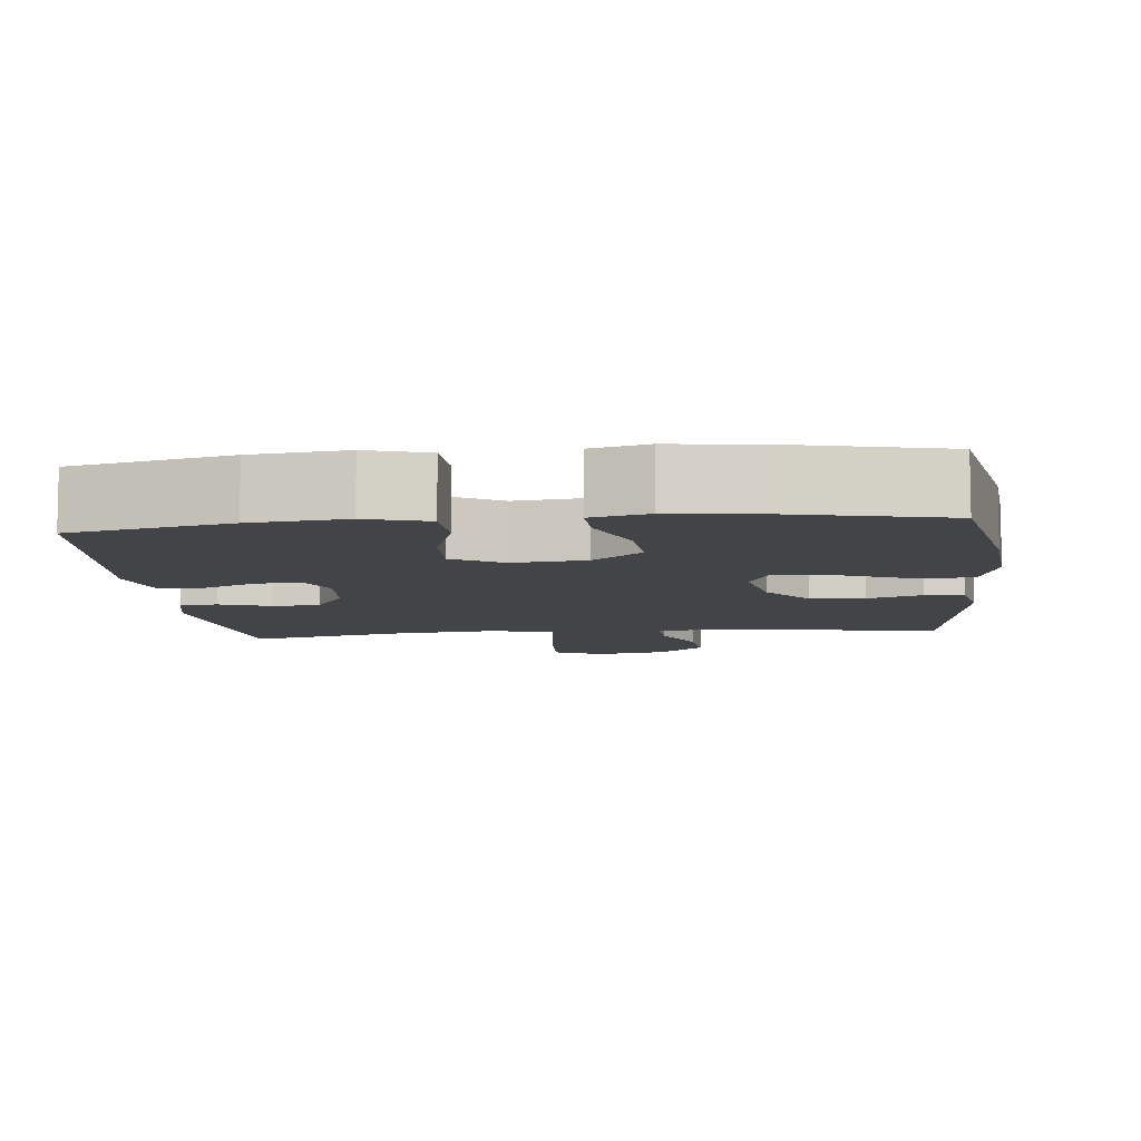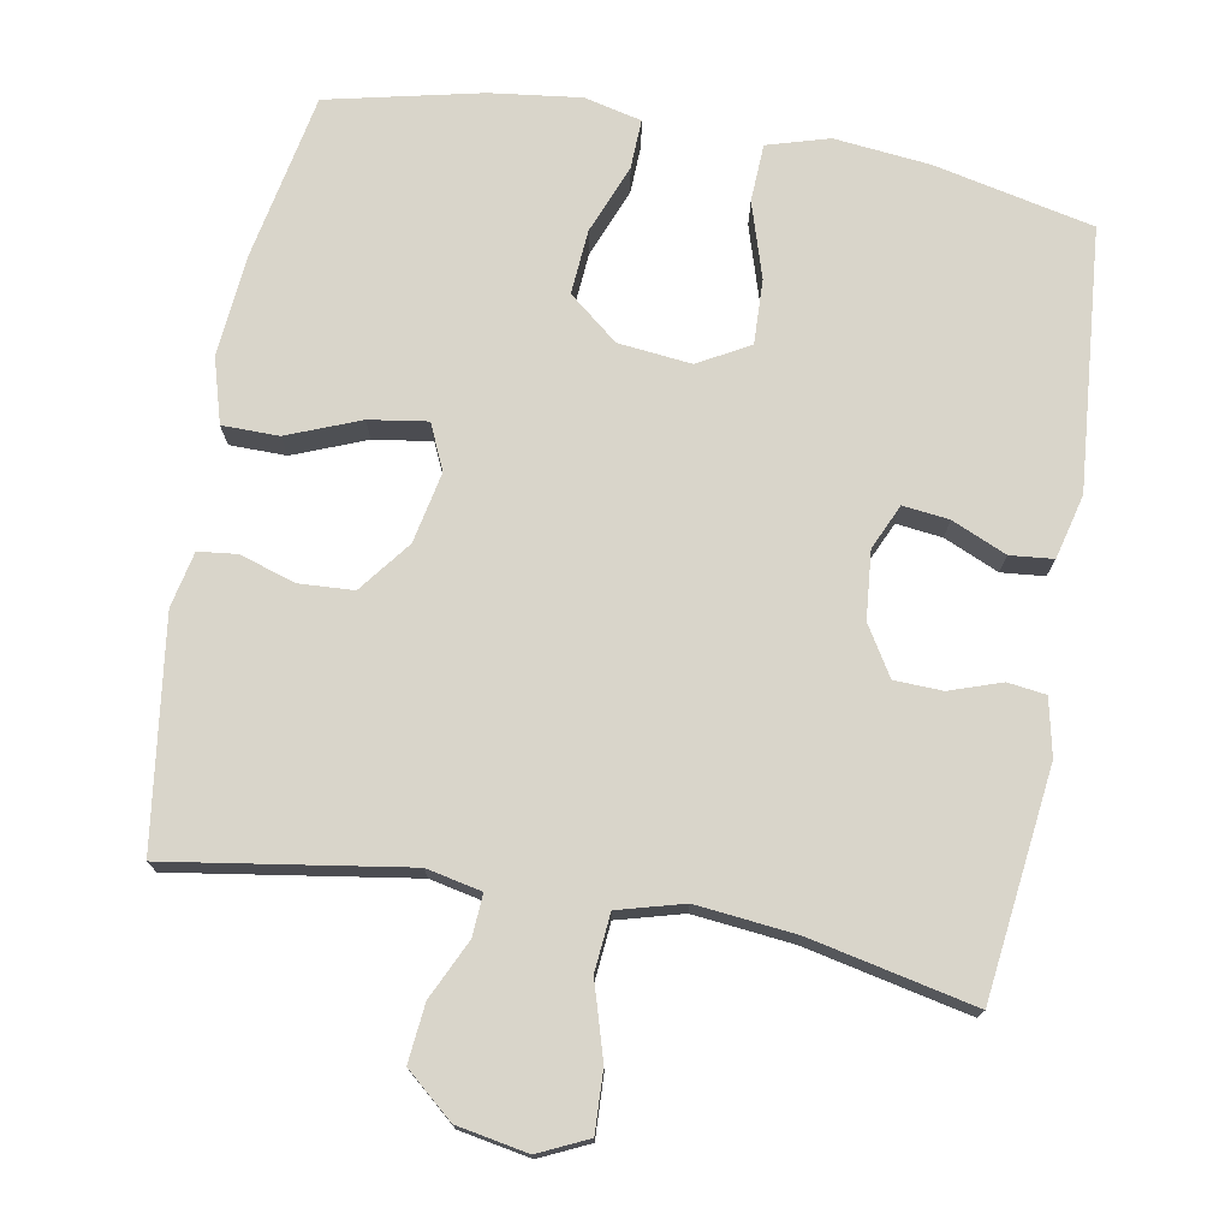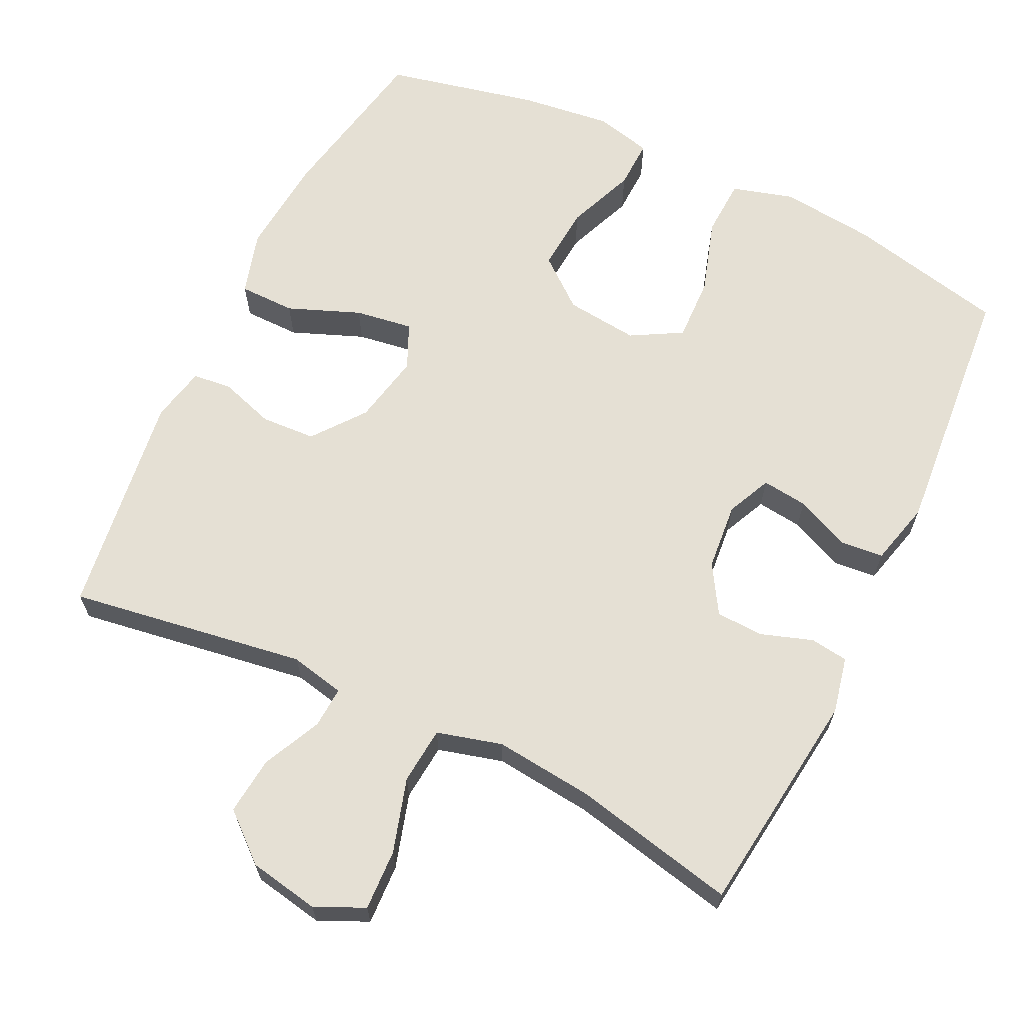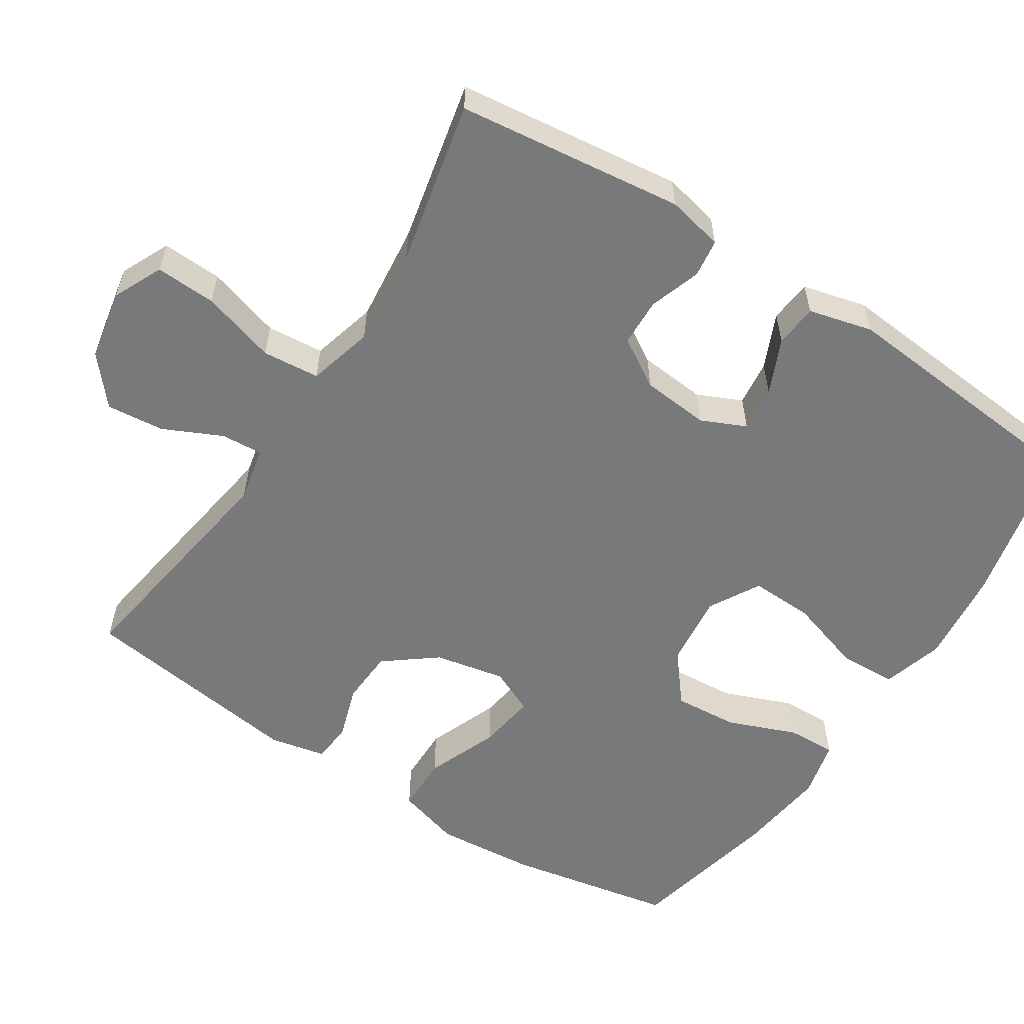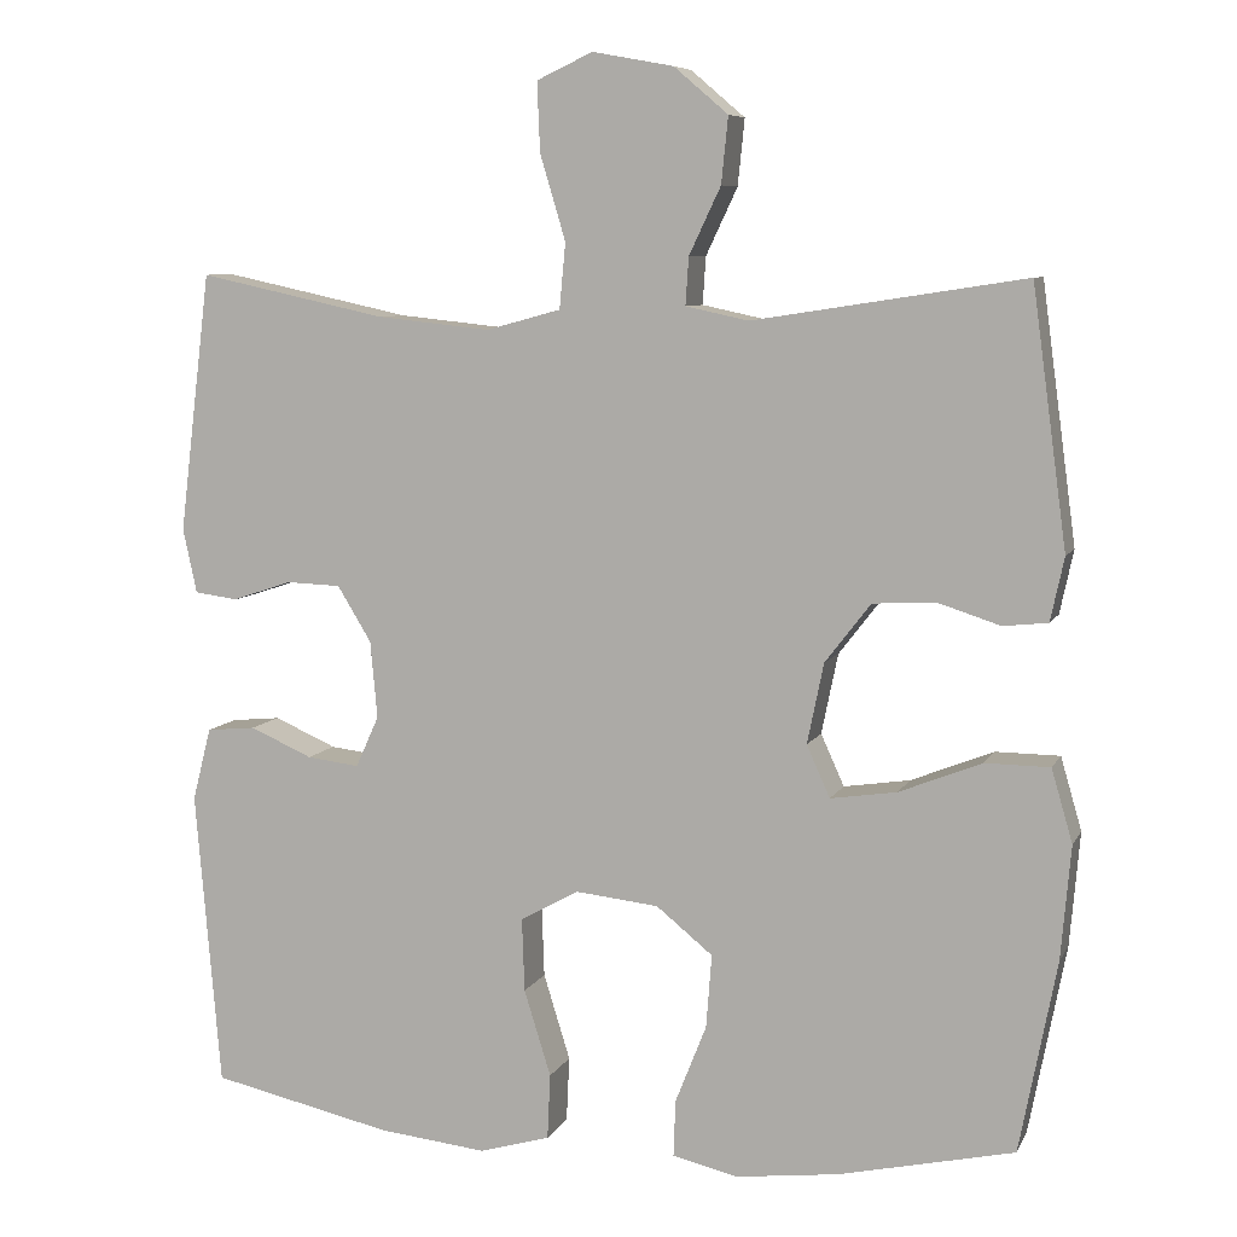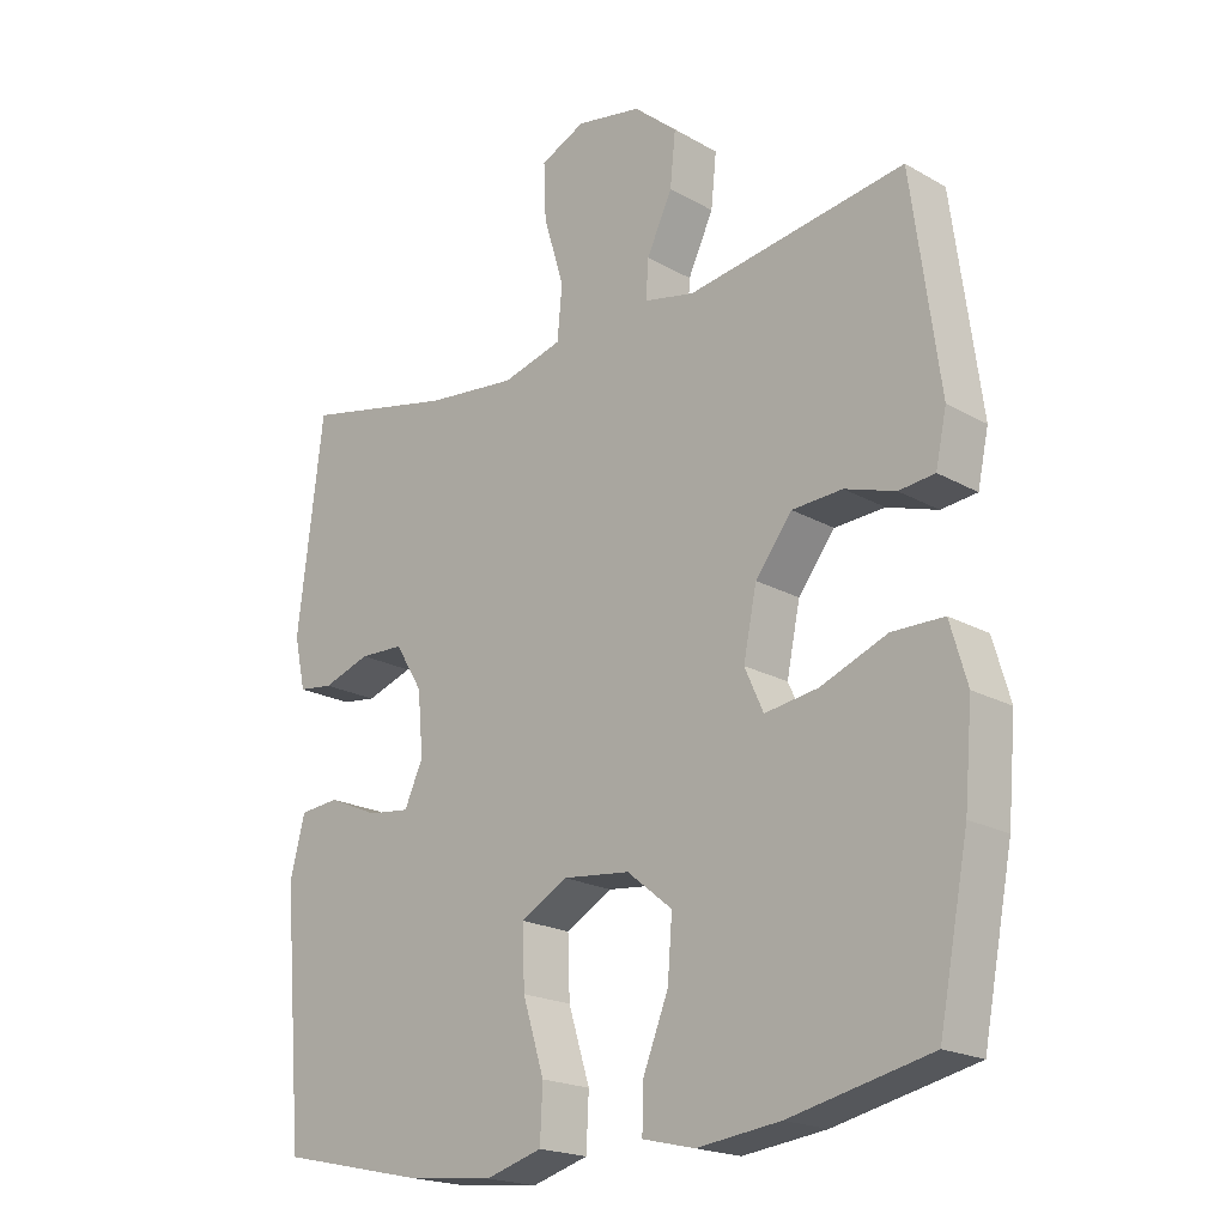
<metadata>
{"format":"obj","ext":"obj","renderer":"f3d","projection":"perspective","resolution":1024,"background":"white","views":[{"elev":-8.3,"azim":-174.1,"up":"+Y"},{"elev":74.6,"azim":10.1,"up":"+Y"},{"elev":65.4,"azim":25.8,"up":"+Y"},{"elev":-57.7,"azim":57.1,"up":"+Y"},{"elev":7.6,"azim":-163.0,"up":"+Z"},{"elev":-19.9,"azim":-136.1,"up":"+Z"}]}
</metadata>
<code>
o path1316_path1316.001
v -0.5359 0.0375 0.1754
v -0.5196 0.0375 0.09934
v -0.4663 0.0375 0.09355
v -0.3913 0.0375 0.1177
v -0.3164 0.0375 0.1136
v -0.2618 0.0375 0.04292
v -0.2421 0.0375 -0.0536
v -0.27 0.0375 -0.1155
v -0.3495 0.0375 -0.1036
v -0.4483 0.0375 -0.06428
v -0.5254 0.0375 -0.06503
v -0.5508 0.0375 -0.1525
v -0.5388 0.0375 -0.2889
v -0.4943 0.0375 -0.5182
v -0.285 0.0375 -0.5652
v -0.161 0.0375 -0.5806
v -0.08308 0.0375 -0.562
v -0.08545 0.0375 -0.4945
v -0.1227 0.0375 -0.4007
v -0.1295 0.0375 -0.3126
v -0.06201 0.0375 -0.2579
v 0.0381 0.0375 -0.2471
v 0.1075 0.0375 -0.2862
v 0.1045 0.0375 -0.3737
v 0.07232 0.0375 -0.4769
v 0.07597 0.0375 -0.5554
v 0.1603 0.0375 -0.58
v 0.2901 0.0375 -0.5662
v 0.5074 0.0375 -0.5182
v 0.5376 0.0375 -0.1625
v 0.5153 0.0375 -0.07504
v 0.4566 0.0375 -0.0695
v 0.3819 0.0375 -0.1023
v 0.3192 0.0375 -0.1098
v 0.2915 0.0375 -0.04871
v 0.2999 0.0375 0.04382
v 0.3405 0.0375 0.1104
v 0.4062 0.0375 0.1128
v 0.4766 0.0375 0.08894
v 0.5286 0.0375 0.09591
v 0.5453 0.0375 0.1732
v 0.5074 0.0375 0.4837
v 0.2822 0.0375 0.4349
v 0.1469 0.0375 0.4206
v 0.05757 0.0375 0.4449
v 0.05037 0.0375 0.5232
v 0.08085 0.0375 0.6249
v 0.08434 0.0375 0.708
v 0.01725 0.0375 0.7392
v -0.07963 0.0375 0.7213
v -0.1445 0.0375 0.6659
v -0.1363 0.0375 0.5869
v -0.09836 0.0375 0.5066
v -0.09468 0.0375 0.4498
v -0.1699 0.0375 0.4337
v -0.4943 0.0375 0.4837
v -0.5359 -0.0375 0.1754
v -0.5196 -0.0375 0.09934
v -0.4663 -0.0375 0.09355
v -0.3913 -0.0375 0.1177
v -0.3164 -0.0375 0.1136
v -0.2618 -0.0375 0.04292
v -0.2421 -0.0375 -0.0536
v -0.27 -0.0375 -0.1155
v -0.3495 -0.0375 -0.1036
v -0.4483 -0.0375 -0.06428
v -0.5254 -0.0375 -0.06503
v -0.5508 -0.0375 -0.1525
v -0.5388 -0.0375 -0.2889
v -0.4943 -0.0375 -0.5182
v -0.285 -0.0375 -0.5652
v -0.161 -0.0375 -0.5806
v -0.08308 -0.0375 -0.562
v -0.08545 -0.0375 -0.4945
v -0.1227 -0.0375 -0.4007
v -0.1295 -0.0375 -0.3126
v -0.06201 -0.0375 -0.2579
v 0.0381 -0.0375 -0.2471
v 0.1075 -0.0375 -0.2862
v 0.1045 -0.0375 -0.3737
v 0.07232 -0.0375 -0.4769
v 0.07597 -0.0375 -0.5554
v 0.1603 -0.0375 -0.58
v 0.2901 -0.0375 -0.5662
v 0.5074 -0.0375 -0.5182
v 0.5376 -0.0375 -0.1625
v 0.5153 -0.0375 -0.07504
v 0.4566 -0.0375 -0.0695
v 0.3819 -0.0375 -0.1023
v 0.3192 -0.0375 -0.1098
v 0.2915 -0.0375 -0.04871
v 0.2999 -0.0375 0.04382
v 0.3405 -0.0375 0.1104
v 0.4062 -0.0375 0.1128
v 0.4766 -0.0375 0.08894
v 0.5286 -0.0375 0.09591
v 0.5453 -0.0375 0.1732
v 0.5074 -0.0375 0.4837
v 0.2822 -0.0375 0.4349
v 0.1469 -0.0375 0.4206
v 0.05757 -0.0375 0.4449
v 0.05037 -0.0375 0.5232
v 0.08085 -0.0375 0.6249
v 0.08434 -0.0375 0.708
v 0.01725 -0.0375 0.7392
v -0.07963 -0.0375 0.7213
v -0.1445 -0.0375 0.6659
v -0.1363 -0.0375 0.5869
v -0.09836 -0.0375 0.5066
v -0.09468 -0.0375 0.4498
v -0.1699 -0.0375 0.4337
v -0.4943 -0.0375 0.4837
v -0.5254 0.0375 -0.06503
v -0.5254 0.0375 -0.06503
v -0.5508 0.0375 -0.1525
v -0.5388 0.0375 -0.2889
v -0.5359 0.0375 0.1754
v -0.5196 0.0375 0.09934
v -0.5196 0.0375 0.09934
v -0.4483 0.0375 -0.06428
v -0.4663 0.0375 0.09355
v -0.4943 0.0375 -0.5182
v -0.4943 0.0375 -0.5182
v -0.4943 0.0375 0.4837
v -0.4943 0.0375 0.4837
v -0.3913 0.0375 0.1177
v -0.3495 0.0375 -0.1036
v -0.285 0.0375 -0.5652
v -0.3164 0.0375 0.1136
v -0.27 0.0375 -0.1155
v -0.27 0.0375 -0.1155
v -0.2618 0.0375 0.04292
v -0.1699 0.0375 0.4337
v -0.161 0.0375 -0.5806
v -0.2421 0.0375 -0.0536
v -0.09468 0.0375 0.4498
v -0.09468 0.0375 0.4498
v -0.1227 0.0375 -0.4007
v -0.1295 0.0375 -0.3126
v -0.08308 0.0375 -0.562
v -0.08308 0.0375 -0.562
v -0.07963 0.0375 0.7213
v -0.1445 0.0375 0.6659
v -0.1363 0.0375 0.5869
v -0.09836 0.0375 0.5066
v -0.06201 0.0375 -0.2579
v -0.08545 0.0375 -0.4945
v 0.01725 0.0375 0.7392
v 0.0381 0.0375 -0.2471
v 0.08434 0.0375 0.708
v 0.08434 0.0375 0.708
v 0.1075 0.0375 -0.2862
v 0.1075 0.0375 -0.2862
v 0.08085 0.0375 0.6249
v 0.05037 0.0375 0.5232
v 0.05757 0.0375 0.4449
v 0.05757 0.0375 0.4449
v 0.1469 0.0375 0.4206
v 0.1045 0.0375 -0.3737
v 0.07232 0.0375 -0.4769
v 0.07597 0.0375 -0.5554
v 0.07597 0.0375 -0.5554
v 0.1603 0.0375 -0.58
v 0.2822 0.0375 0.4349
v 0.2901 0.0375 -0.5662
v 0.2915 0.0375 -0.04871
v 0.2999 0.0375 0.04382
v 0.3192 0.0375 -0.1098
v 0.3192 0.0375 -0.1098
v 0.3405 0.0375 0.1104
v 0.3819 0.0375 -0.1023
v 0.4062 0.0375 0.1128
v 0.4566 0.0375 -0.0695
v 0.4766 0.0375 0.08894
v 0.5074 0.0375 0.4837
v 0.5074 0.0375 0.4837
v 0.5153 0.0375 -0.07504
v 0.5153 0.0375 -0.07504
v 0.5286 0.0375 0.09591
v 0.5286 0.0375 0.09591
v 0.5074 0.0375 -0.5182
v 0.5074 0.0375 -0.5182
v 0.5376 0.0375 -0.1625
v 0.5453 0.0375 0.1732
v -0.5254 -0.0375 -0.06503
v -0.5254 -0.0375 -0.06503
v -0.5508 -0.0375 -0.1525
v -0.5388 -0.0375 -0.2889
v -0.5359 -0.0375 0.1754
v -0.5196 -0.0375 0.09934
v -0.5196 -0.0375 0.09934
v -0.4483 -0.0375 -0.06428
v -0.4663 -0.0375 0.09355
v -0.4943 -0.0375 -0.5182
v -0.4943 -0.0375 -0.5182
v -0.4943 -0.0375 0.4837
v -0.4943 -0.0375 0.4837
v -0.3913 -0.0375 0.1177
v -0.3495 -0.0375 -0.1036
v -0.285 -0.0375 -0.5652
v -0.3164 -0.0375 0.1136
v -0.27 -0.0375 -0.1155
v -0.27 -0.0375 -0.1155
v -0.2618 -0.0375 0.04292
v -0.1699 -0.0375 0.4337
v -0.161 -0.0375 -0.5806
v -0.2421 -0.0375 -0.0536
v -0.09468 -0.0375 0.4498
v -0.09468 -0.0375 0.4498
v -0.1227 -0.0375 -0.4007
v -0.1295 -0.0375 -0.3126
v -0.08308 -0.0375 -0.562
v -0.08308 -0.0375 -0.562
v -0.07963 -0.0375 0.7213
v -0.1445 -0.0375 0.6659
v -0.1363 -0.0375 0.5869
v -0.09836 -0.0375 0.5066
v -0.06201 -0.0375 -0.2579
v -0.08545 -0.0375 -0.4945
v 0.01725 -0.0375 0.7392
v 0.0381 -0.0375 -0.2471
v 0.08434 -0.0375 0.708
v 0.08434 -0.0375 0.708
v 0.1075 -0.0375 -0.2862
v 0.1075 -0.0375 -0.2862
v 0.08085 -0.0375 0.6249
v 0.05037 -0.0375 0.5232
v 0.05757 -0.0375 0.4449
v 0.05757 -0.0375 0.4449
v 0.1469 -0.0375 0.4206
v 0.1045 -0.0375 -0.3737
v 0.07232 -0.0375 -0.4769
v 0.07597 -0.0375 -0.5554
v 0.07597 -0.0375 -0.5554
v 0.1603 -0.0375 -0.58
v 0.2822 -0.0375 0.4349
v 0.2901 -0.0375 -0.5662
v 0.2915 -0.0375 -0.04871
v 0.2999 -0.0375 0.04382
v 0.3192 -0.0375 -0.1098
v 0.3192 -0.0375 -0.1098
v 0.3405 -0.0375 0.1104
v 0.3819 -0.0375 -0.1023
v 0.4062 -0.0375 0.1128
v 0.4566 -0.0375 -0.0695
v 0.4766 -0.0375 0.08894
v 0.5074 -0.0375 0.4837
v 0.5074 -0.0375 0.4837
v 0.5153 -0.0375 -0.07504
v 0.5153 -0.0375 -0.07504
v 0.5286 -0.0375 0.09591
v 0.5286 -0.0375 0.09591
v 0.5074 -0.0375 -0.5182
v 0.5074 -0.0375 -0.5182
v 0.5376 -0.0375 -0.1625
v 0.5453 -0.0375 0.1732
f 189 198 196
f 216 214 215
f 188 199 187
f 246 256 244
f 240 238 224
f 193 189 190
f 204 205 201
f 231 240 224
f 208 205 204
f 243 255 245
f 226 216 227
f 239 228 204
f 220 214 226
f 218 202 211
f 239 204 207
f 230 242 236
f 237 231 235
f 187 199 192
f 253 240 237
f 219 206 212
f 217 227 216
f 235 232 233
f 239 207 221
f 207 202 218
f 214 216 226
f 224 238 221
f 196 198 205
f 221 207 218
f 239 230 228
f 206 210 200
f 227 208 228
f 237 240 231
f 255 243 253
f 256 236 244
f 208 227 217
f 201 205 198
f 238 239 221
f 210 206 219
f 198 189 193
f 222 220 226
f 228 208 204
f 211 202 188
f 251 256 246
f 202 199 188
f 242 230 239
f 200 210 211
f 187 192 185
f 244 236 242
f 245 255 249
f 231 232 235
f 253 243 240
f 211 188 200
f 236 256 247
f 200 188 194
f 114 12 68 186
f 12 13 69 68
f 1 119 191 57
f 10 11 67 66
f 2 3 59 58
f 13 123 195 69
f 125 1 57 197
f 3 4 60 59
f 9 10 66 65
f 14 15 71 70
f 4 5 61 60
f 131 9 65 203
f 5 6 62 61
f 55 56 112 111
f 15 16 72 71
f 7 8 64 63
f 6 7 63 62
f 137 55 111 209
f 19 20 76 75
f 16 141 213 72
f 50 51 107 106
f 51 52 108 107
f 52 53 109 108
f 20 21 77 76
f 18 19 75 74
f 17 18 74 73
f 53 54 110 109
f 49 50 106 105
f 21 22 78 77
f 151 49 105 223
f 22 153 225 78
f 47 48 104 103
f 46 47 103 102
f 157 46 102 229
f 44 45 101 100
f 24 25 81 80
f 25 162 234 81
f 26 27 83 82
f 23 24 80 79
f 43 44 100 99
f 27 28 84 83
f 35 36 92 91
f 169 35 91 241
f 36 37 93 92
f 33 34 90 89
f 37 38 94 93
f 32 33 89 88
f 38 39 95 94
f 176 43 99 248
f 178 32 88 250
f 39 180 252 95
f 28 182 254 84
f 30 31 87 86
f 29 30 86 85
f 41 42 98 97
f 40 41 97 96
f 117 124 126
f 144 143 142
f 116 115 127
f 174 172 184
f 168 152 166
f 121 118 117
f 132 129 133
f 159 152 168
f 136 132 133
f 171 173 183
f 154 155 144
f 167 132 156
f 148 154 142
f 146 139 130
f 167 135 132
f 158 164 170
f 165 163 159
f 115 120 127
f 181 165 168
f 147 140 134
f 145 144 155
f 163 161 160
f 167 149 135
f 135 146 130
f 142 154 144
f 152 149 166
f 124 133 126
f 149 146 135
f 167 156 158
f 134 128 138
f 155 156 136
f 165 159 168
f 183 181 171
f 184 172 164
f 136 145 155
f 129 126 133
f 166 149 167
f 138 147 134
f 126 121 117
f 150 154 148
f 156 132 136
f 139 116 130
f 179 174 184
f 130 116 127
f 170 167 158
f 128 139 138
f 115 113 120
f 172 170 164
f 173 177 183
f 159 163 160
f 181 168 171
f 139 128 116
f 164 175 184
f 128 122 116

</code>
